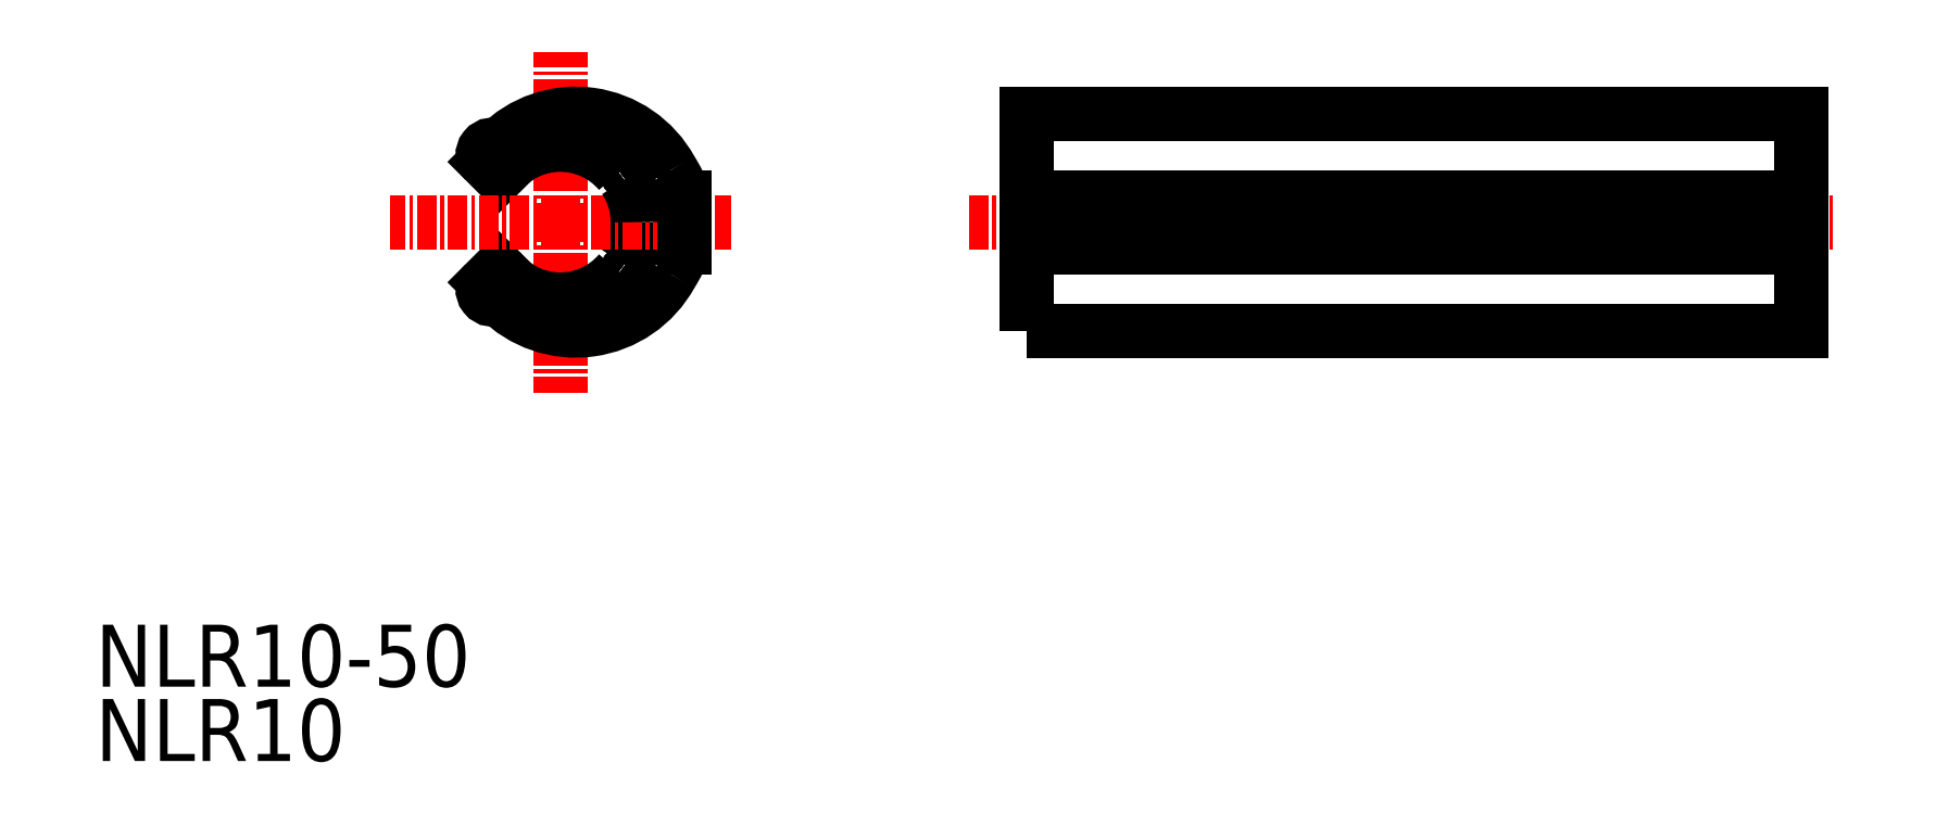
<metadata>
{"format":"dxf","ext":"dxf","renderer":"ezdxf+matplotlib","layout":"modelspace","background":"white","min_lineweight":24,"dpi":150}
</metadata>
<code>
0
SECTION
2
ENTITIES
0
LINE
8
CENTER
10
76.37
20
70
30
0
11
132.4
21
70
31
0
0
TEXT
8
0
10
20
20
40
30
0
40
4
1
NLR10-50
0
TEXT
8
0
10
20
20
35.2
30
0
40
4
1
NLR10
0
ARC
8
0
10
45.65
20
74.35
30
0
40
0.65
50
57.5
51
225
0
LINE
8
0
10
45.19
20
73.89
30
0
11
46.03
21
73.05
31
0
0
LINE
8
0
10
45.19
20
66.11
30
0
11
46.03
21
66.95
31
0
0
ARC
8
0
10
45.65
20
65.65
30
0
40
0.65
50
135
51
302.5
0
LINE
8
CENTER
10
50
20
70
30
0
11
39
21
70
31
0
0
LINE
8
CENTER
10
50
20
70
30
0
11
50
21
81
31
0
0
ARC
8
0
10
50
20
71.25
30
0
40
8.5
50
327.1
51
340.3
0
ARC
8
0
10
54
20
67
30
0
40
0.3
50
231.4
51
54.85
0
ARC
8
0
10
50
20
70
30
0
40
5
50
326.6
51
0
0
LINE
8
CENTER
10
50
20
70
30
0
11
50
21
59
31
0
0
ARC
8
0
10
51
20
70
30
0
40
7
50
224.4
51
331.3
0
ARC
8
0
10
50
20
70
30
0
40
5
50
217.5
51
319.7
0
ARC
8
0
10
51
20
70
30
0
40
7
50
28.72
51
135.6
0
ARC
8
0
10
54
20
73
30
0
40
0.3
50
305.2
51
128.6
0
LINE
8
CENTER
10
50
20
70
30
0
11
61
21
70
31
0
0
ARC
8
0
10
50
20
70
30
0
40
5
50
40.31
51
142.5
0
ARC
8
0
10
50
20
68.75
30
0
40
8.5
50
19.75
51
32.88
0
ARC
8
0
10
50
20
70
30
0
40
5
50
0
51
33.43
0
LINE
8
0
10
58
20
68.38
30
0
11
58
21
71.62
31
0
0
POLYLINE
8
0
66
     1
10
0
20
0
30
0
70
     1
0
VERTEX
8
0
10
80.08
20
63
30
0
0
VERTEX
8
0
10
130.1
20
63
30
0
0
VERTEX
8
0
10
130.1
20
77
30
0
0
VERTEX
8
0
10
80.08
20
77
30
0
0
SEQEND
8
0
0
LINE
8
0
10
80.08
20
71.62
30
0
11
130.1
21
71.62
31
0
0
LINE
8
0
10
80.08
20
68.38
30
0
11
130.1
21
68.38
31
0
0
ENDSEC
0
EOF

</code>
